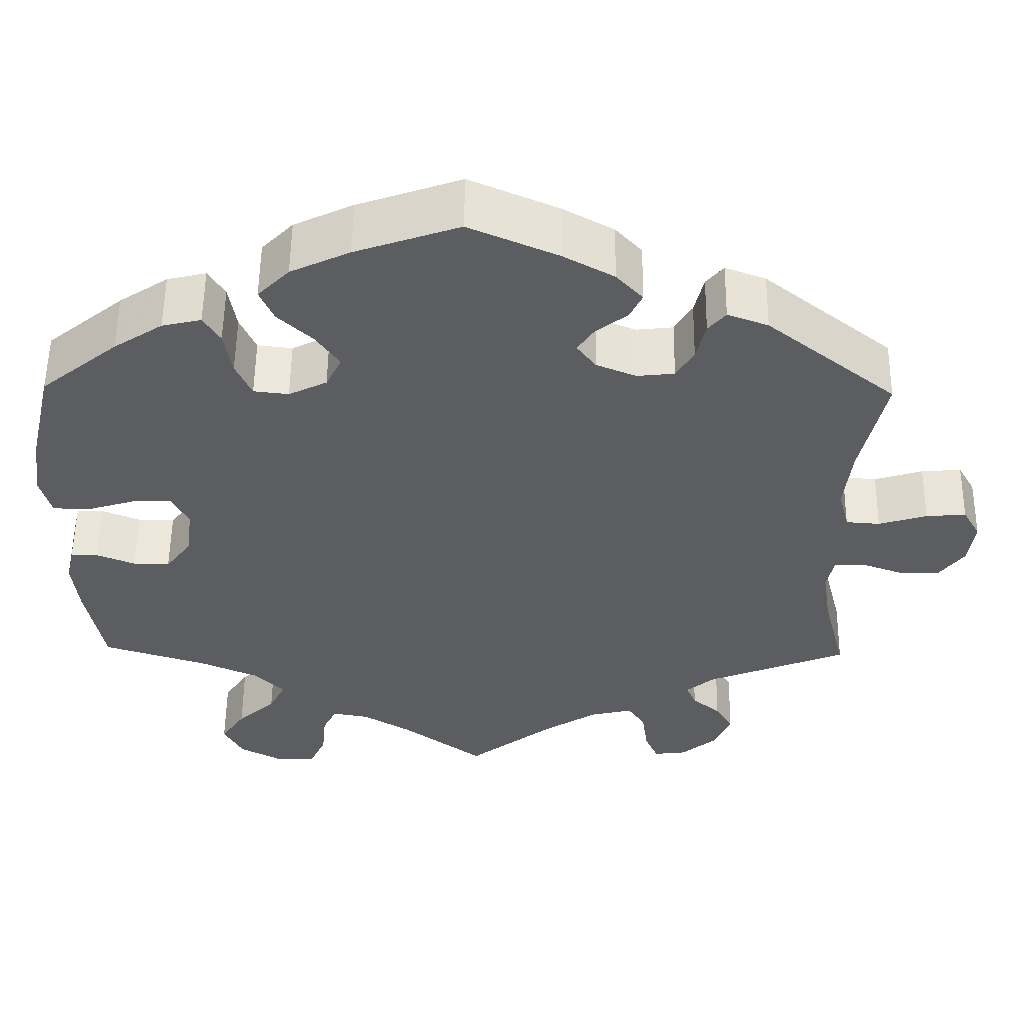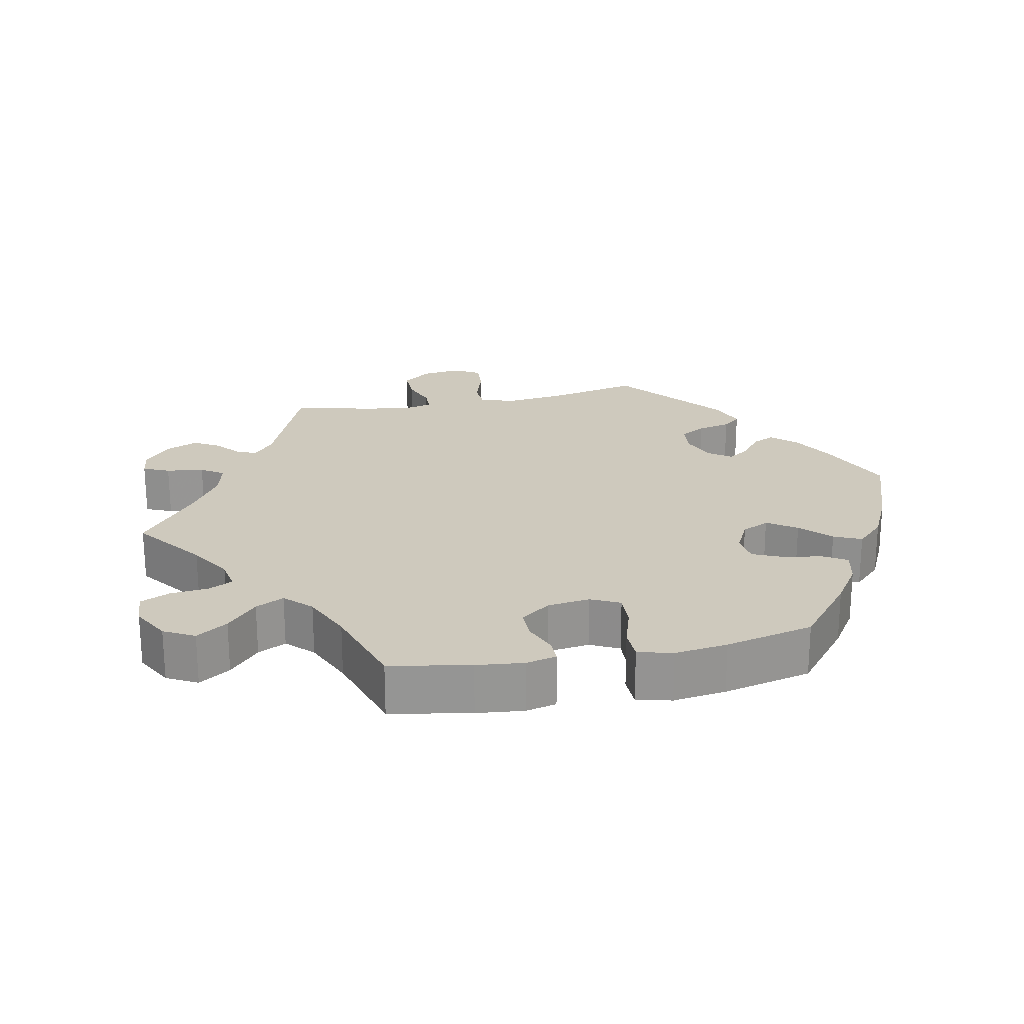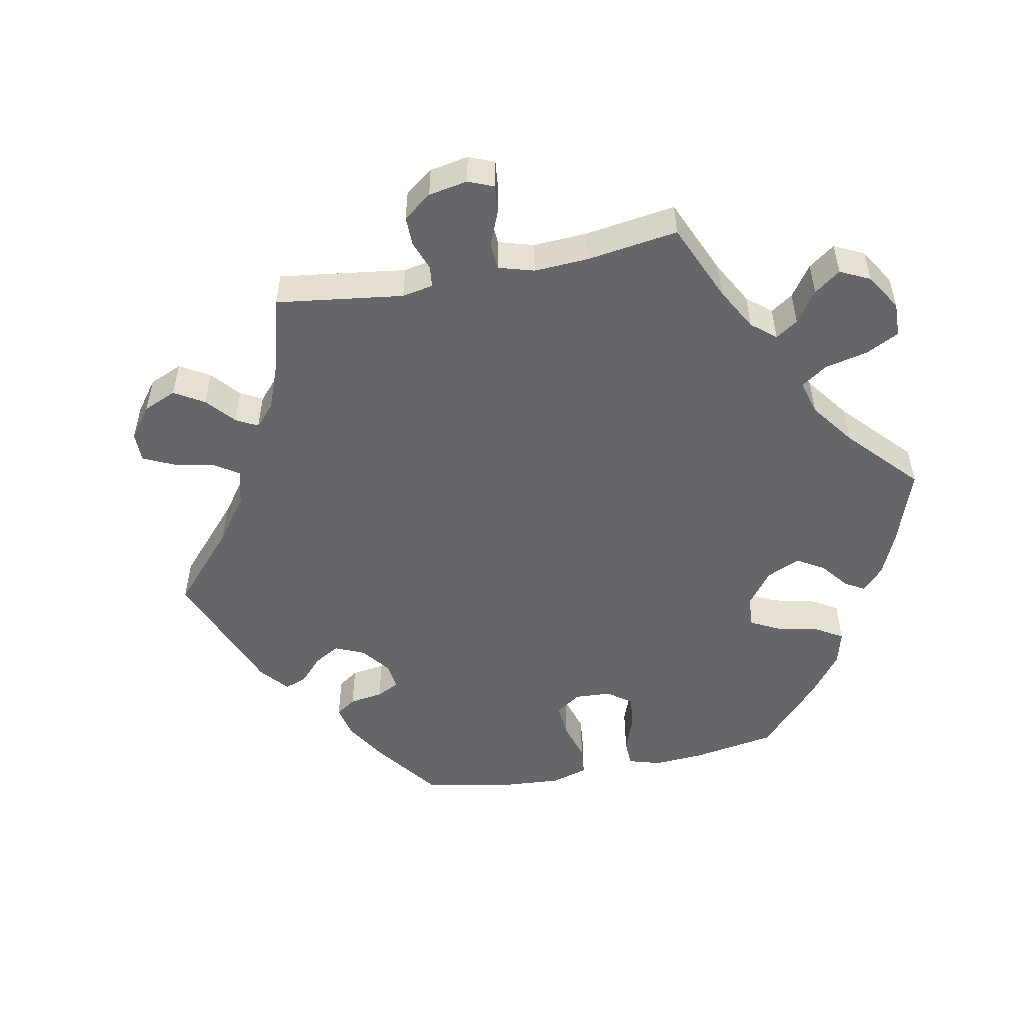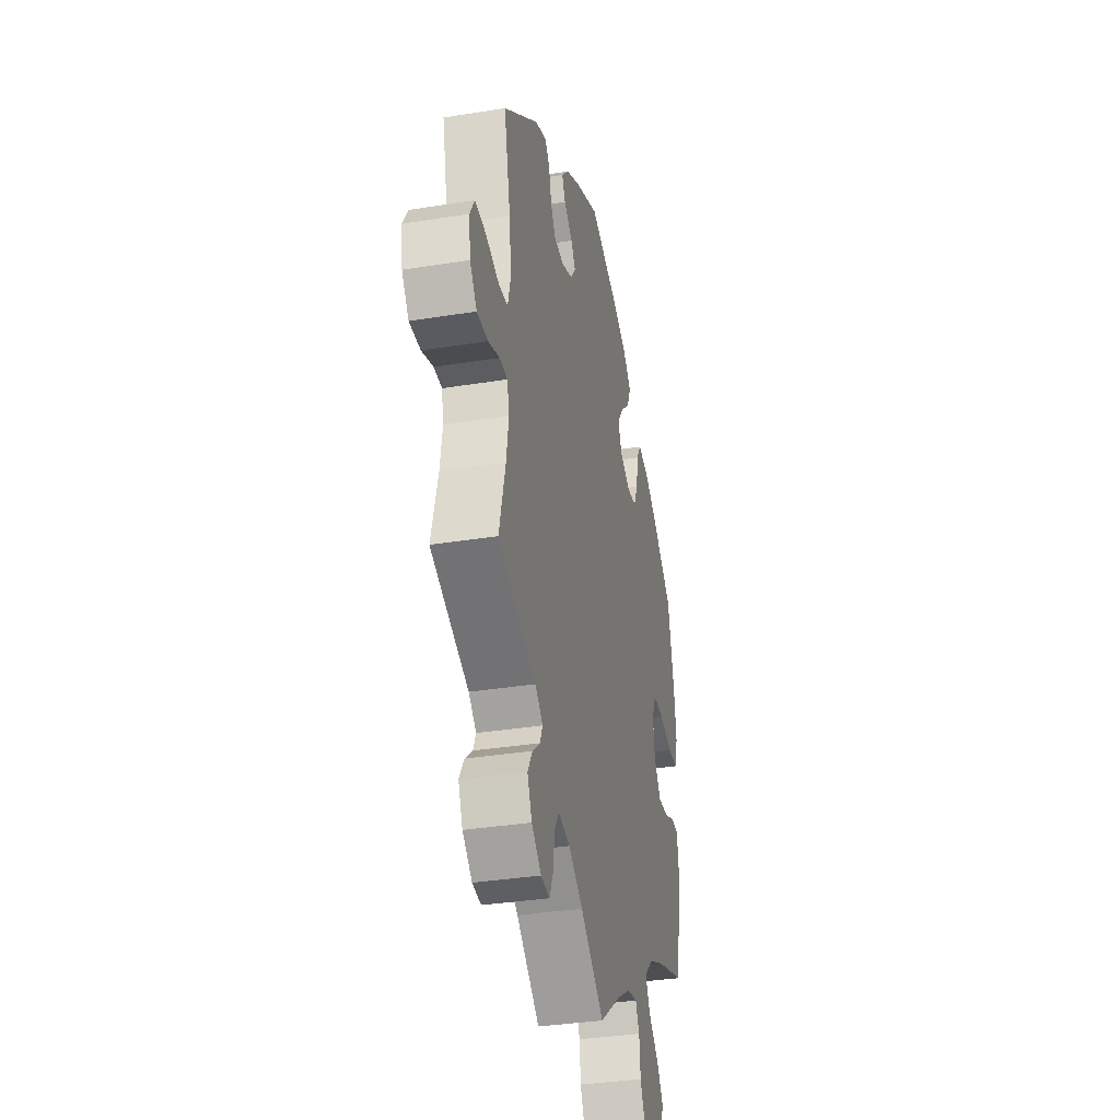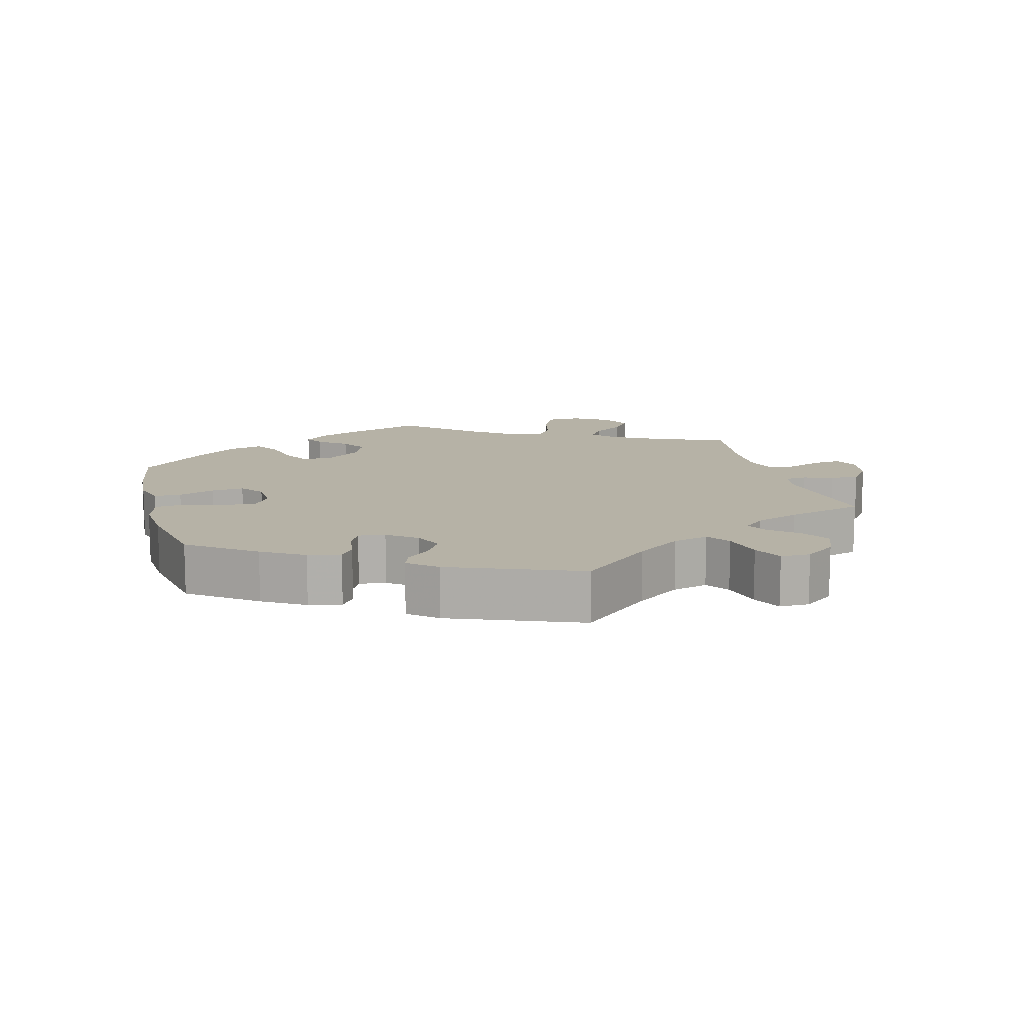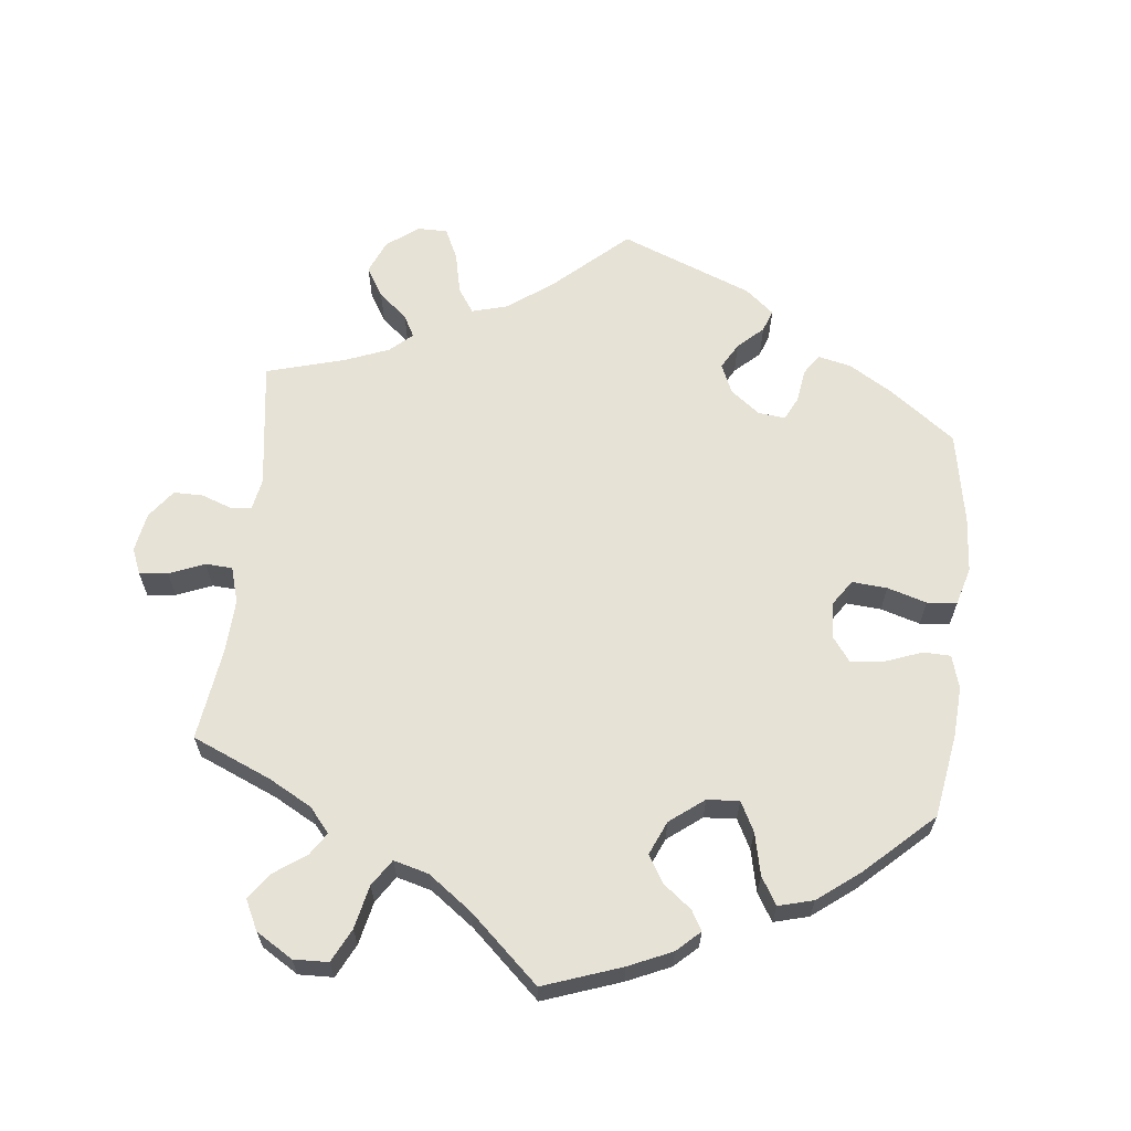
<metadata>
{"format":"obj","ext":"obj","renderer":"f3d","projection":"perspective","resolution":1024,"background":"white","views":[{"elev":54.7,"azim":0.7,"up":"+Z"},{"elev":22.7,"azim":-101.5,"up":"+Y"},{"elev":-51.8,"azim":161.5,"up":"+Y"},{"elev":-34.7,"azim":102.2,"up":"+Z"},{"elev":12.2,"azim":45.4,"up":"+Y"},{"elev":63.8,"azim":-113.6,"up":"+Y"}]}
</metadata>
<code>
v 0.472 0.07 0.157
v 0.463 0.07 0.078
v 0.476 0.07 0.027
v 0.517 0.07 0.024
v 0.575 0.07 0.042
v 0.623 0.07 0.046
v 0.644 0.07 0.009
v 0.637 0.07 -0.046
v 0.606 0.07 -0.087
v 0.557 0.07 -0.086
v 0.507 0.07 -0.068
v 0.472 0.07 -0.069
v 0.463 0.07 -0.11
v 0.473 0.07 -0.177
v 0.501 0.07 -0.288
v 0.332 0.07 -0.356
v 0.298 0.07 -0.385
v 0.31 0.07 -0.413
v 0.344 0.07 -0.442
v 0.365 0.07 -0.478
v 0.345 0.07 -0.524
v 0.302 0.07 -0.56
v 0.263 0.07 -0.565
v 0.247 0.07 -0.528
v 0.24 0.07 -0.475
v 0.219 0.07 -0.443
v 0.168 0.07 -0.455
v 0.104 0.07 -0.496
v 0 0.07 -0.577
v -0.097 0.07 -0.504
v -0.156 0.07 -0.468
v -0.2 0.07 -0.46
v -0.217 0.07 -0.494
v -0.222 0.07 -0.548
v -0.241 0.07 -0.59
v -0.288 0.07 -0.593
v -0.341 0.07 -0.564
v -0.364 0.07 -0.521
v -0.335 0.07 -0.477
v -0.289 0.07 -0.435
v -0.269 0.07 -0.395
v -0.305 0.07 -0.359
v -0.375 0.07 -0.328
v -0.501 0.07 -0.288
v -0.522 0.07 -0.174
v -0.529 0.07 -0.107
v -0.519 0.07 -0.064
v -0.487 0.07 -0.064
v -0.44 0.07 -0.083
v -0.396 0.07 -0.084
v -0.365 0.07 -0.042
v -0.357 0.07 0.018
v -0.377 0.07 0.059
v -0.424 0.07 0.057
v -0.482 0.07 0.039
v -0.527 0.07 0.04
v -0.54 0.07 0.089
v -0.53 0.07 0.164
v -0.501 0.07 0.289
v -0.408 0.07 0.365
v -0.349 0.07 0.404
v -0.302 0.07 0.415
v -0.282 0.07 0.382
v -0.273 0.07 0.327
v -0.254 0.07 0.284
v -0.212 0.07 0.279
v -0.166 0.07 0.302
v -0.147 0.07 0.341
v -0.175 0.07 0.382
v -0.217 0.07 0.422
v -0.234 0.07 0.461
v -0.196 0.07 0.5
v -0.125 0.07 0.534
v 0 0.07 0.578
v 0.107 0.07 0.531
v 0.168 0.07 0.497
v 0.2 0.07 0.462
v 0.185 0.07 0.431
v 0.147 0.07 0.401
v 0.127 0.07 0.371
v 0.15 0.07 0.34
v 0.198 0.07 0.32
v 0.243 0.07 0.325
v 0.264 0.07 0.361
v 0.275 0.07 0.408
v 0.296 0.07 0.433
v 0.345 0.07 0.415
v 0.501 0.07 0.29
v 0.472 0 0.157
v 0.463 0 0.078
v 0.476 0 0.027
v 0.517 0 0.024
v 0.575 0 0.042
v 0.623 0 0.046
v 0.644 0 0.009
v 0.637 0 -0.046
v 0.606 0 -0.087
v 0.557 0 -0.086
v 0.507 0 -0.068
v 0.472 0 -0.069
v 0.463 0 -0.11
v 0.473 0 -0.177
v 0.501 0 -0.288
v 0.332 0 -0.356
v 0.298 0 -0.385
v 0.31 0 -0.413
v 0.344 0 -0.442
v 0.365 0 -0.478
v 0.345 0 -0.524
v 0.302 0 -0.56
v 0.263 0 -0.565
v 0.247 0 -0.528
v 0.24 0 -0.475
v 0.219 0 -0.443
v 0.168 0 -0.455
v 0.104 0 -0.496
v 0 0 -0.577
v -0.097 0 -0.504
v -0.156 0 -0.468
v -0.2 0 -0.46
v -0.217 0 -0.494
v -0.222 0 -0.548
v -0.241 0 -0.59
v -0.288 0 -0.593
v -0.341 0 -0.564
v -0.364 0 -0.521
v -0.335 0 -0.477
v -0.289 0 -0.435
v -0.269 0 -0.395
v -0.305 0 -0.359
v -0.375 0 -0.328
v -0.501 0 -0.288
v -0.522 0 -0.174
v -0.529 0 -0.107
v -0.519 0 -0.064
v -0.487 0 -0.064
v -0.44 0 -0.083
v -0.396 0 -0.084
v -0.365 0 -0.042
v -0.357 0 0.018
v -0.377 0 0.059
v -0.424 0 0.057
v -0.482 0 0.039
v -0.527 0 0.04
v -0.54 0 0.089
v -0.53 0 0.164
v -0.501 0 0.289
v -0.408 0 0.365
v -0.349 0 0.404
v -0.302 0 0.415
v -0.282 0 0.382
v -0.273 0 0.327
v -0.254 0 0.284
v -0.212 0 0.279
v -0.166 0 0.302
v -0.147 0 0.341
v -0.175 0 0.382
v -0.217 0 0.422
v -0.234 0 0.461
v -0.196 0 0.5
v -0.125 0 0.534
v 0 0 0.578
v 0.107 0 0.531
v 0.168 0 0.497
v 0.2 0 0.462
v 0.185 0 0.431
v 0.147 0 0.401
v 0.127 0 0.371
v 0.15 0 0.34
v 0.198 0 0.32
v 0.243 0 0.325
v 0.264 0 0.361
v 0.275 0 0.408
v 0.296 0 0.433
v 0.345 0 0.415
v 0.501 0 0.29
f 87 88 1
f 84 85 86 87
f 83 84 87 1
f 82 83 1 2
f 81 82 2 3
f 76 77 78 79
f 76 79 80
f 75 76 80
f 74 75 80
f 73 74 80
f 72 73 80 81
f 69 70 71 72
f 68 69 72 81
f 61 62 63 64
f 61 64 65
f 60 61 65
f 59 60 65
f 58 59 65 66
f 54 55 56 57
f 53 54 57 58
f 46 47 48 49
f 46 49 50
f 43 44 45 46
f 42 43 46 50
f 41 42 50 51
f 37 38 39 40
f 37 40 41
f 36 37 41
f 33 34 35 36
f 32 33 36 41
f 31 32 41 51
f 28 29 30
f 27 28 30 31
f 26 27 31 51
f 22 23 24 25
f 22 25 26
f 21 22 26
f 18 19 20 21
f 17 18 21 26
f 16 17 26 51
f 14 15 16 51
f 8 9 10 11
f 8 11 12
f 7 8 12
f 4 5 6 7
f 3 4 7 12
f 67 68 81 3
f 53 58 66
f 52 53 66 67
f 13 14 51 52
f 13 52 67
f 3 12 13 67
f 89 176 175
f 175 174 173 172
f 89 175 172 171
f 90 89 171 170
f 91 90 170 169
f 167 166 165 164
f 168 167 164
f 168 164 163
f 168 163 162
f 168 162 161
f 169 168 161 160
f 160 159 158 157
f 169 160 157 156
f 152 151 150 149
f 153 152 149
f 153 149 148
f 153 148 147
f 154 153 147 146
f 145 144 143 142
f 146 145 142 141
f 137 136 135 134
f 138 137 134
f 134 133 132 131
f 138 134 131 130
f 139 138 130 129
f 128 127 126 125
f 129 128 125
f 129 125 124
f 124 123 122 121
f 129 124 121 120
f 139 129 120 119
f 118 117 116
f 119 118 116 115
f 139 119 115 114
f 113 112 111 110
f 114 113 110
f 114 110 109
f 109 108 107 106
f 114 109 106 105
f 139 114 105 104
f 139 104 103 102
f 99 98 97 96
f 100 99 96
f 100 96 95
f 95 94 93 92
f 100 95 92 91
f 91 169 156 155
f 154 146 141
f 155 154 141 140
f 140 139 102 101
f 155 140 101
f 155 101 100 91
f 1 89 90 2
f 2 90 91 3
f 3 91 92 4
f 4 92 93 5
f 5 93 94 6
f 6 94 95 7
f 7 95 96 8
f 8 96 97 9
f 9 97 98 10
f 10 98 99 11
f 11 99 100 12
f 12 100 101 13
f 13 101 102 14
f 14 102 103 15
f 15 103 104 16
f 16 104 105 17
f 17 105 106 18
f 18 106 107 19
f 19 107 108 20
f 20 108 109 21
f 21 109 110 22
f 22 110 111 23
f 23 111 112 24
f 24 112 113 25
f 25 113 114 26
f 26 114 115 27
f 27 115 116 28
f 28 116 117 29
f 29 117 118 30
f 30 118 119 31
f 31 119 120 32
f 32 120 121 33
f 33 121 122 34
f 34 122 123 35
f 35 123 124 36
f 36 124 125 37
f 37 125 126 38
f 38 126 127 39
f 39 127 128 40
f 40 128 129 41
f 41 129 130 42
f 42 130 131 43
f 43 131 132 44
f 44 132 133 45
f 45 133 134 46
f 46 134 135 47
f 47 135 136 48
f 48 136 137 49
f 49 137 138 50
f 50 138 139 51
f 51 139 140 52
f 52 140 141 53
f 53 141 142 54
f 54 142 143 55
f 55 143 144 56
f 56 144 145 57
f 57 145 146 58
f 58 146 147 59
f 59 147 148 60
f 60 148 149 61
f 61 149 150 62
f 62 150 151 63
f 63 151 152 64
f 64 152 153 65
f 65 153 154 66
f 66 154 155 67
f 67 155 156 68
f 68 156 157 69
f 69 157 158 70
f 70 158 159 71
f 71 159 160 72
f 72 160 161 73
f 73 161 162 74
f 74 162 163 75
f 75 163 164 76
f 76 164 165 77
f 77 165 166 78
f 78 166 167 79
f 79 167 168 80
f 80 168 169 81
f 81 169 170 82
f 82 170 171 83
f 83 171 172 84
f 84 172 173 85
f 85 173 174 86
f 86 174 175 87
f 87 175 176 88
f 88 176 89 1

</code>
